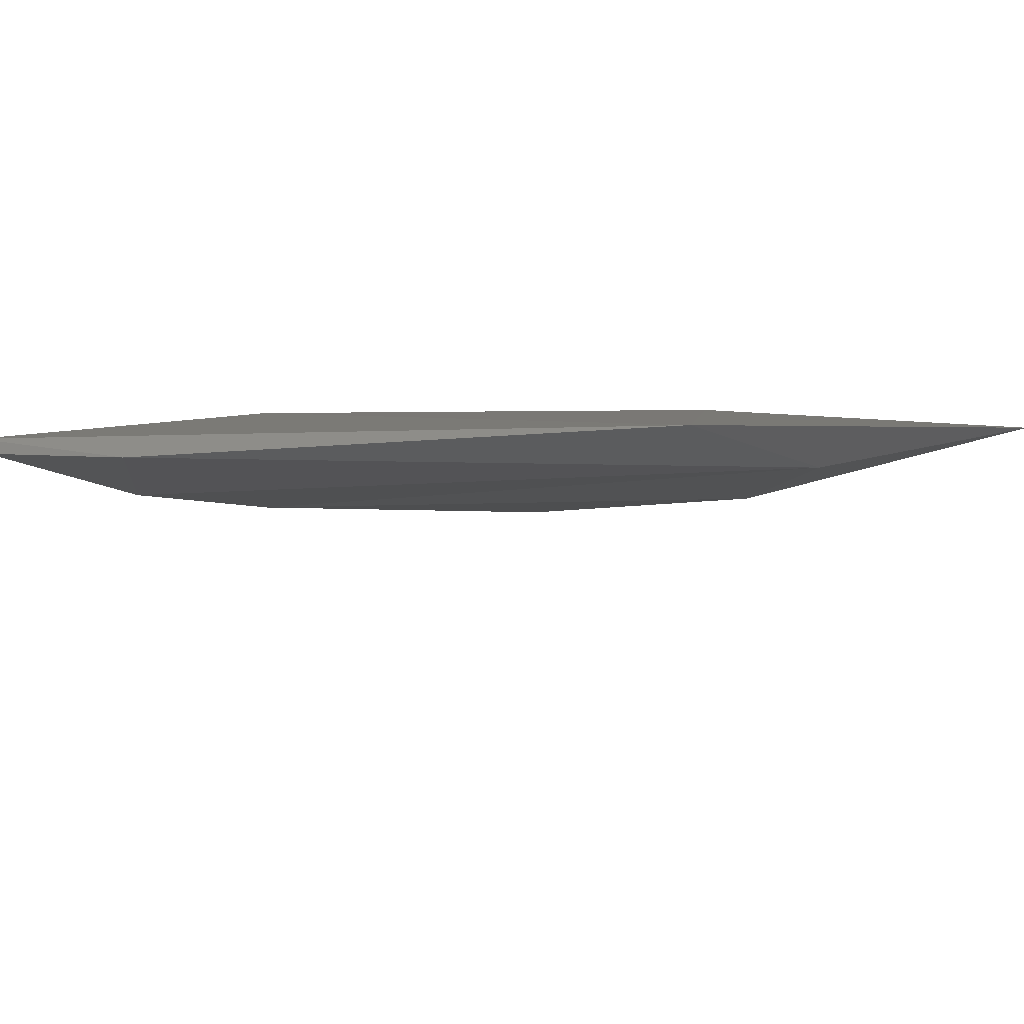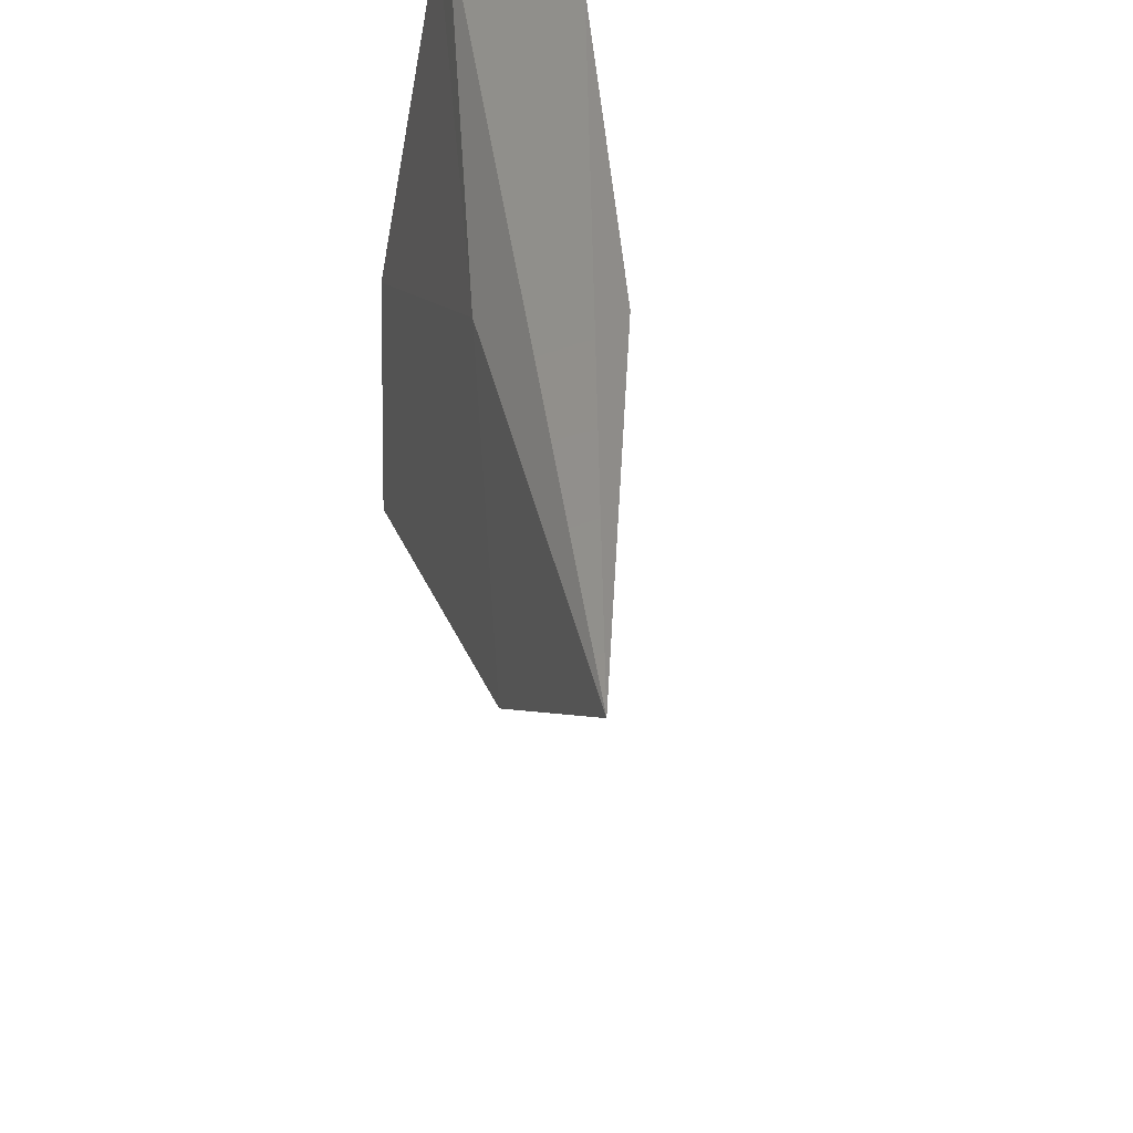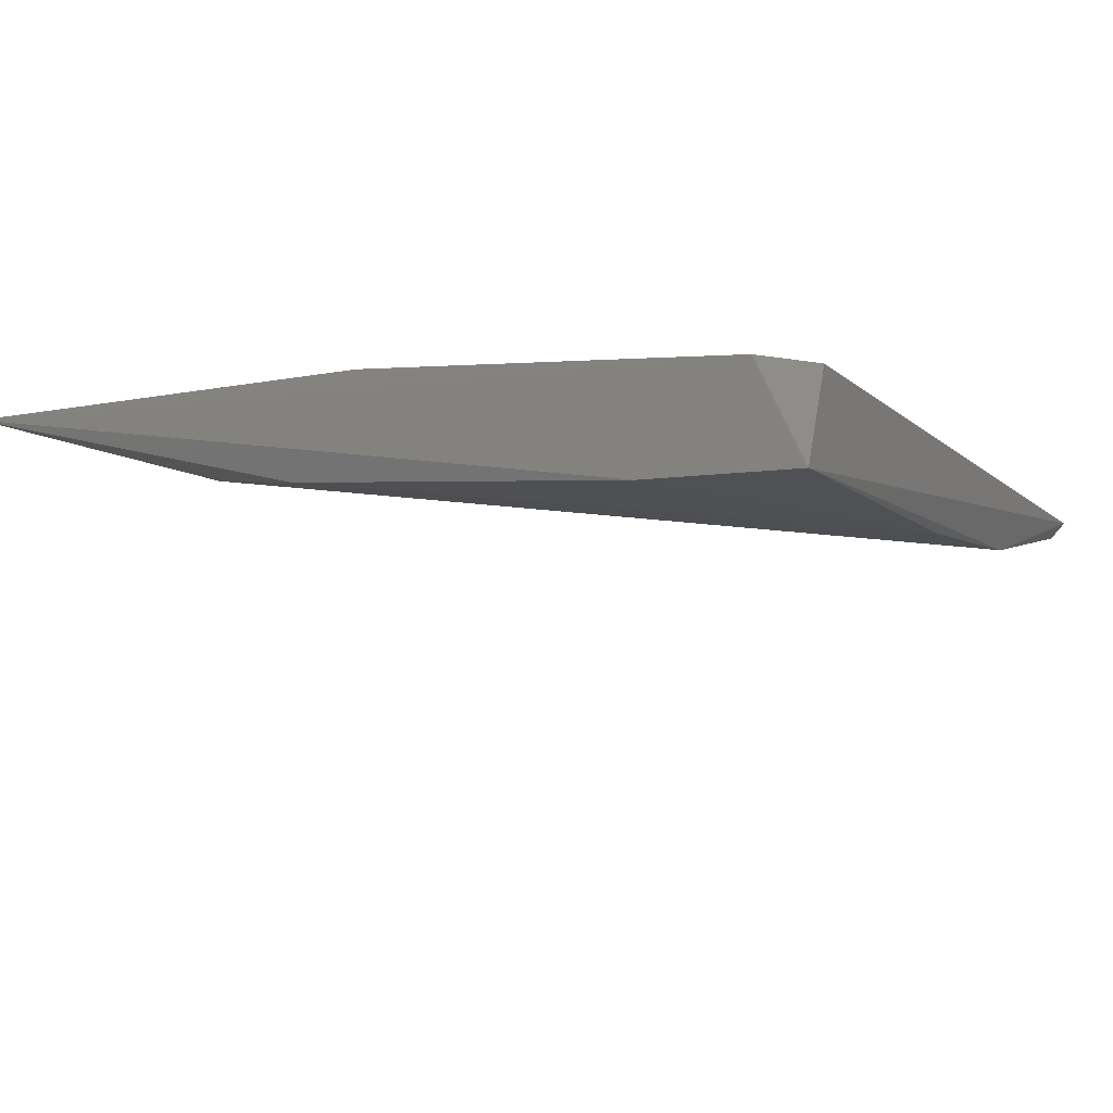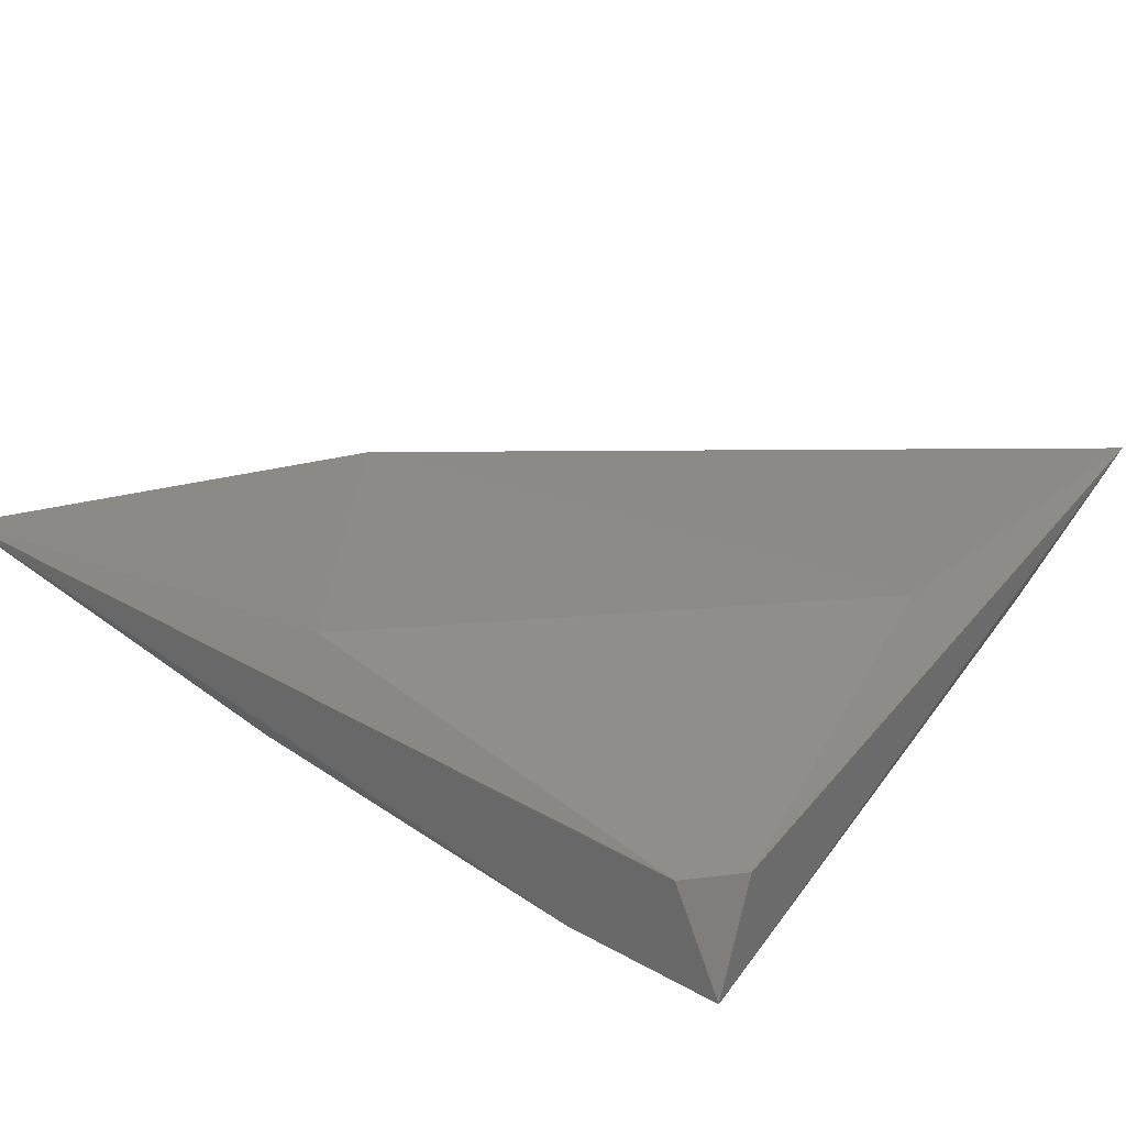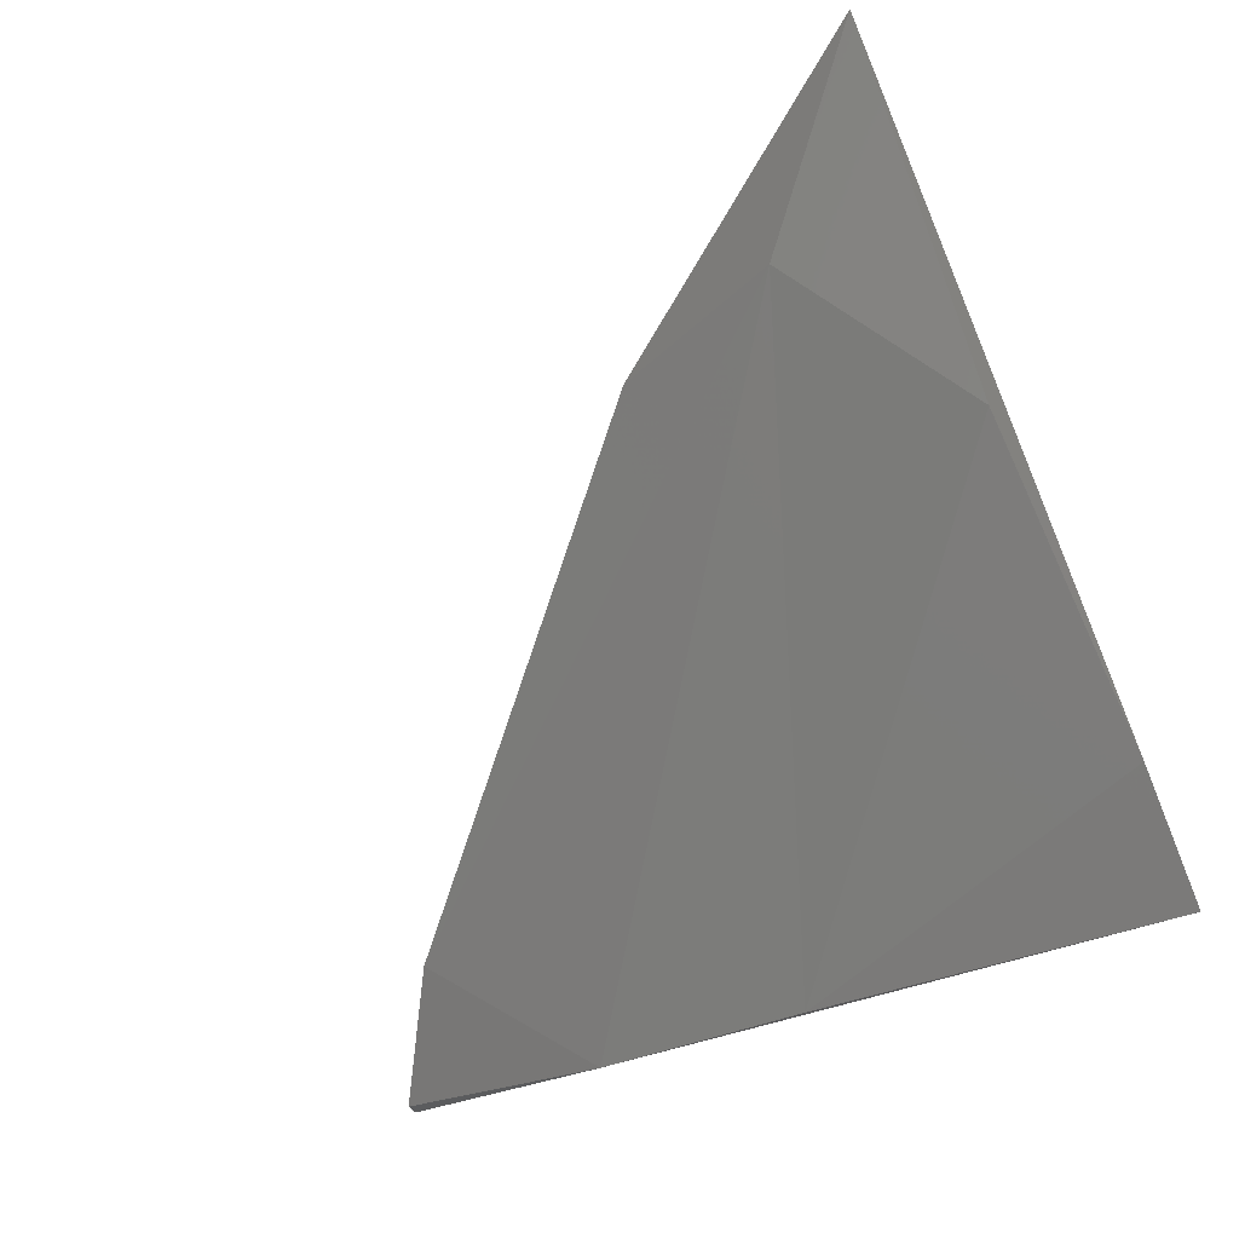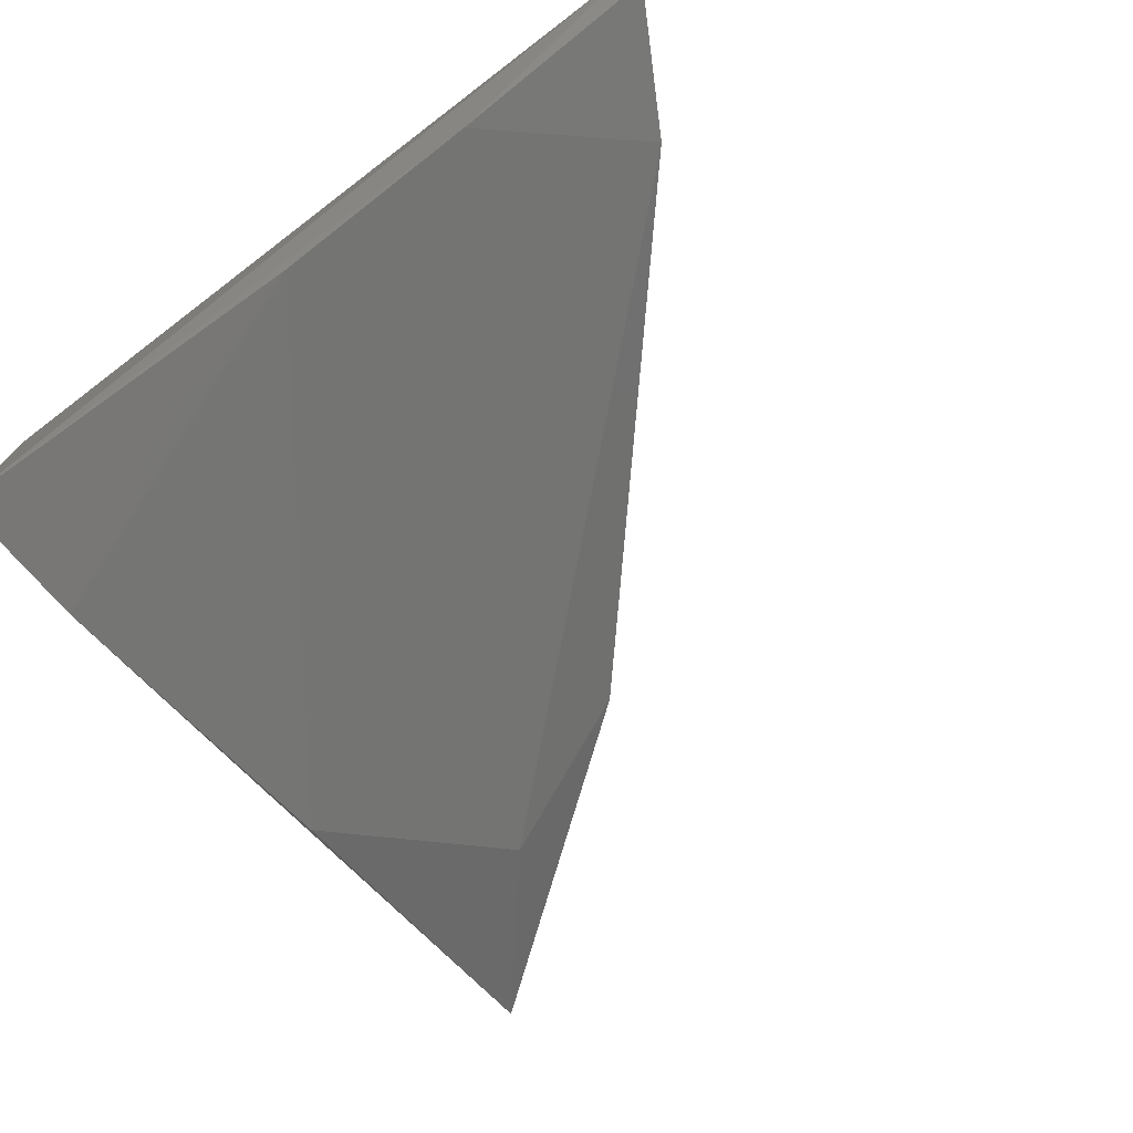
<metadata>
{"format":"stl","ext":"stl","renderer":"f3d","projection":"perspective","resolution":1024,"background":"white","views":[{"elev":10.6,"azim":-141.2,"up":"+Y"},{"elev":52.0,"azim":-105.2,"up":"+Z"},{"elev":-18.0,"azim":27.4,"up":"+Y"},{"elev":27.9,"azim":34.5,"up":"+Y"},{"elev":-74.5,"azim":-67.9,"up":"+Y"},{"elev":-69.0,"azim":126.7,"up":"+Y"}]}
</metadata>
<code>
# stl→obj: 15 verts, 26 faces
v -0.3525 0.3188 -0.2333
v -0.26 0.3125 -0.2942
v -0.26 0.3062 -0.2648
v -0.3273 0.3083 -0.2143
v -0.2579 0.3251 -0.3237
v -0.2579 0.2978 -0.2122
v -0.2579 0.3125 -0.2185
v -0.2642 0.3125 -0.2122
v -0.264 0.3237 -0.2689
v -0.2789 0.323 -0.3131
v -0.3777 0.3251 -0.2122
v -0.3206 0.3237 -0.2179
v -0.26 0.323 -0.3237
v -0.3437 0.3275 -0.2569
v -0.2789 0.2999 -0.2122
f 1 2 3
f 1 3 4
f 2 5 6
f 7 8 6
f 7 6 5
f 9 7 5
f 1 10 2
f 1 4 11
f 12 8 7
f 12 7 9
f 12 11 8
f 13 2 10
f 13 10 5
f 13 5 2
f 14 11 12
f 14 12 9
f 14 9 5
f 14 5 10
f 14 10 1
f 14 1 11
f 3 2 6
f 15 11 4
f 15 4 3
f 15 3 6
f 15 6 8
f 15 8 11

</code>
